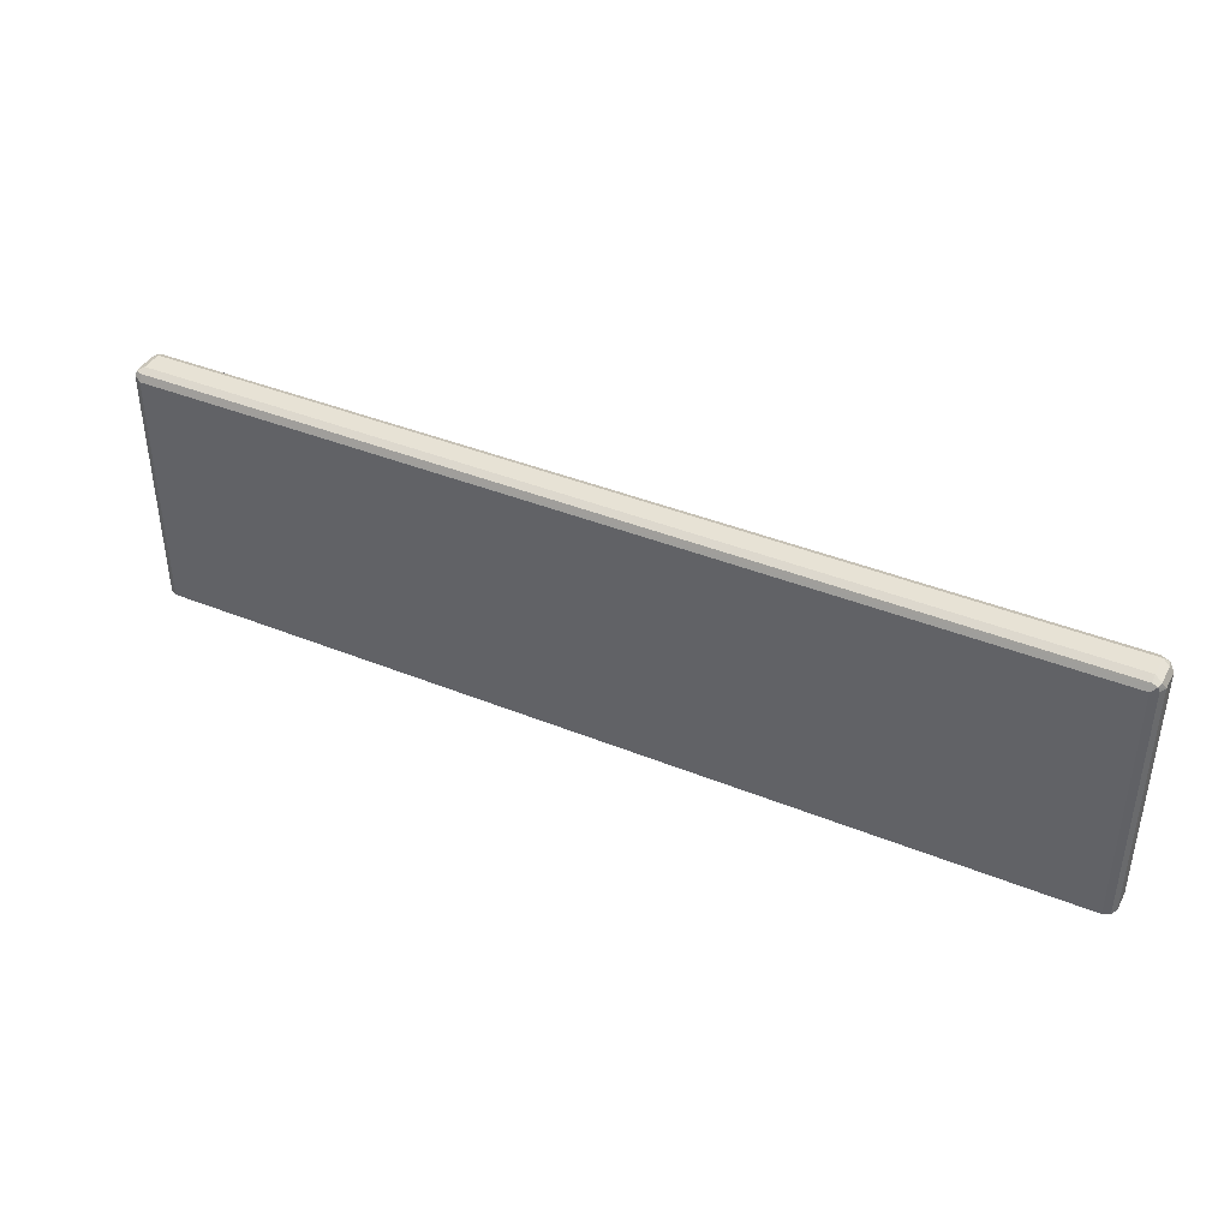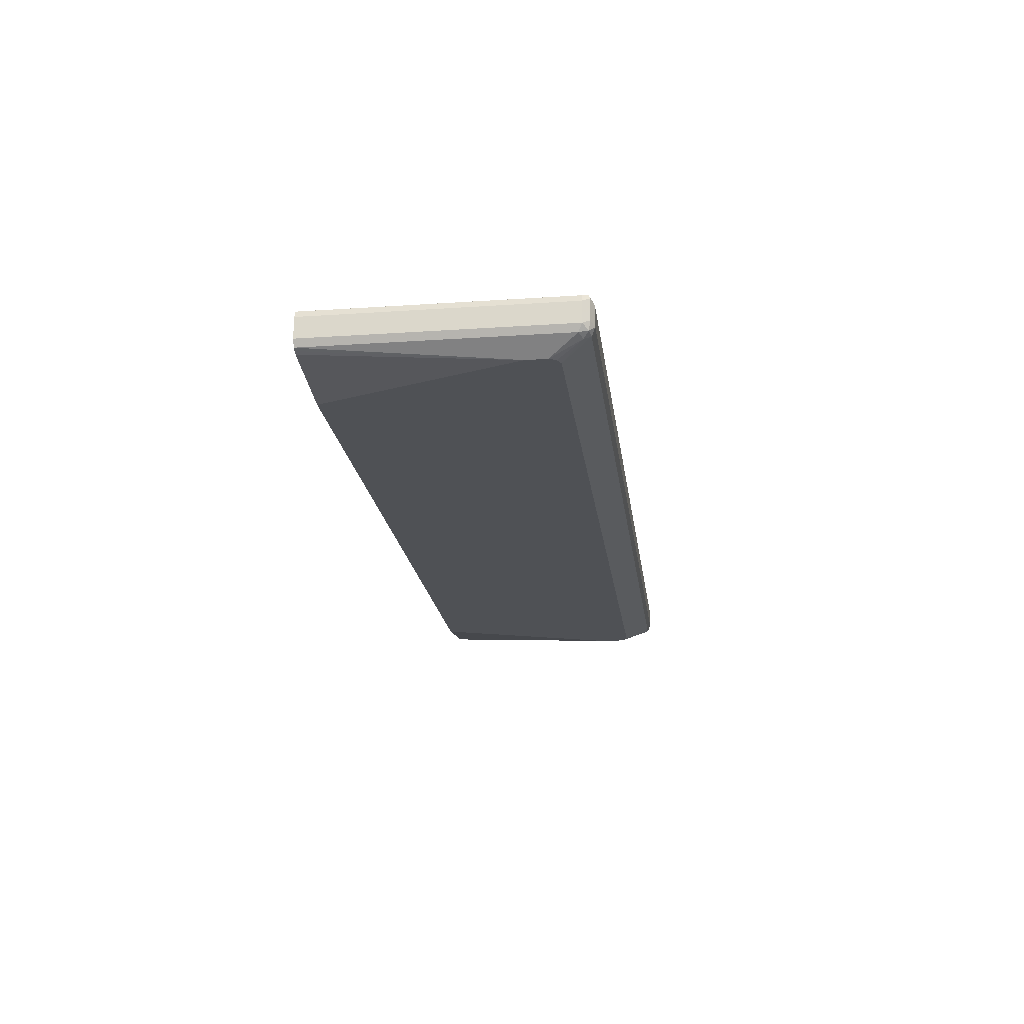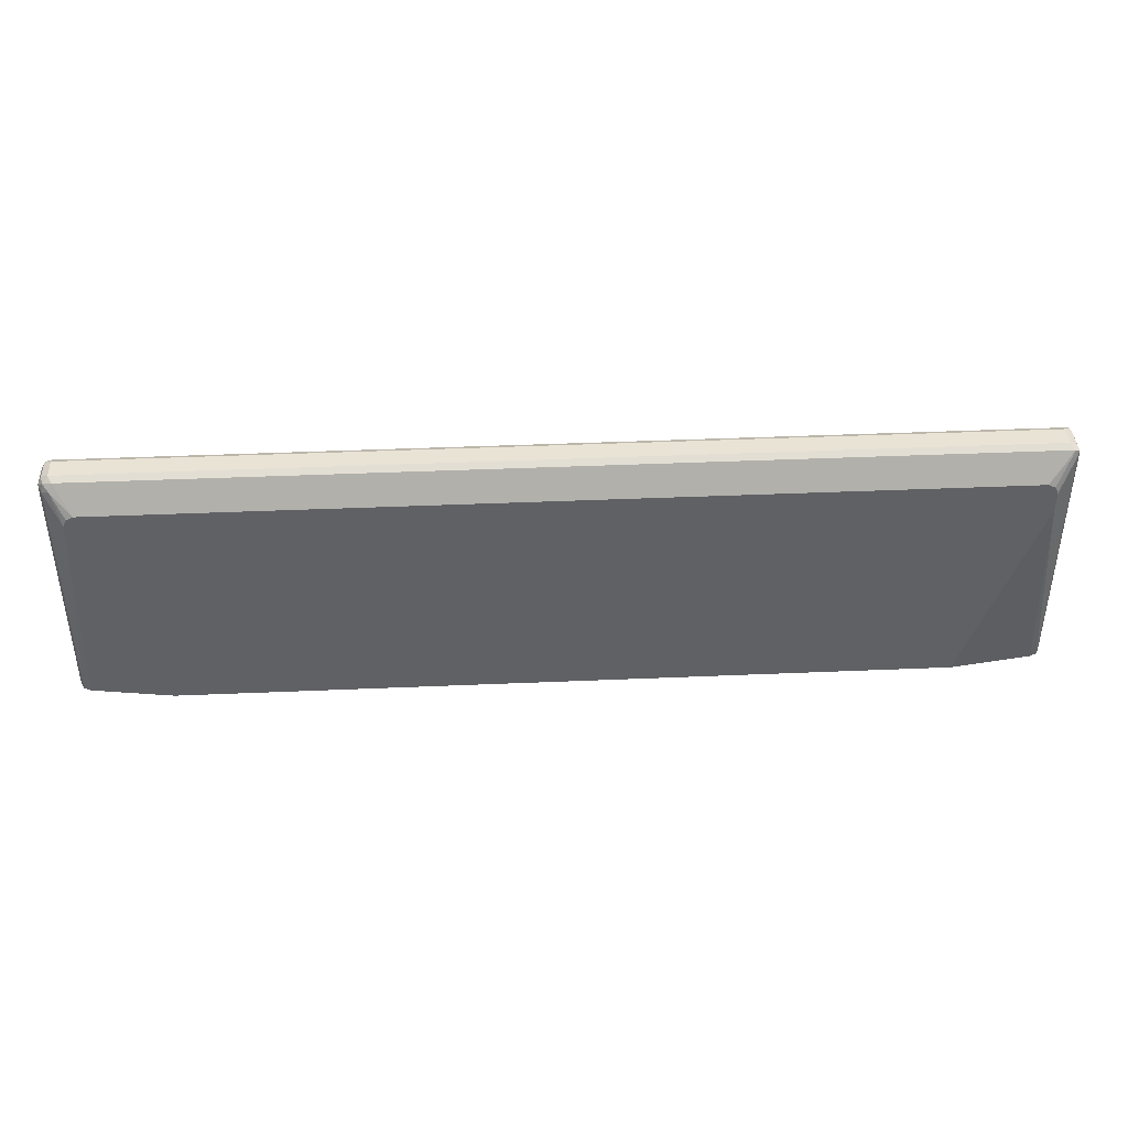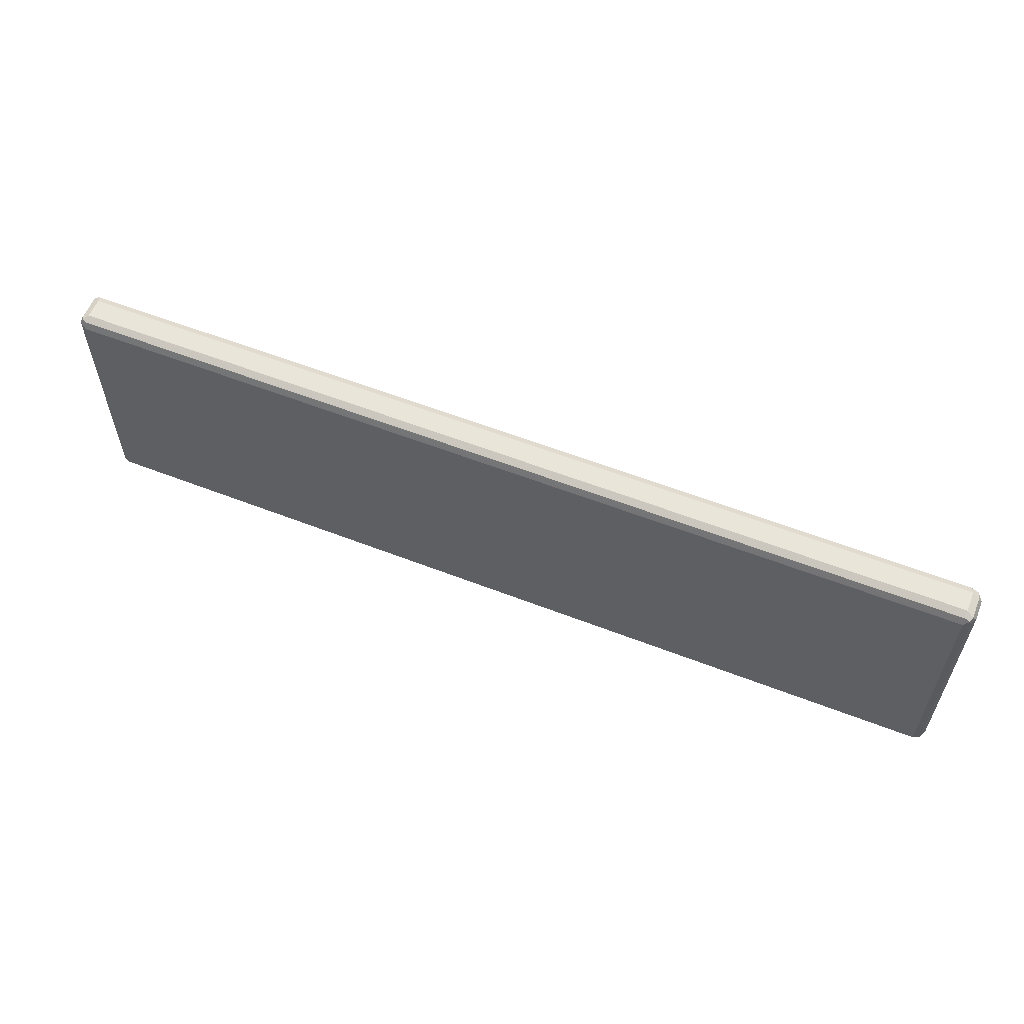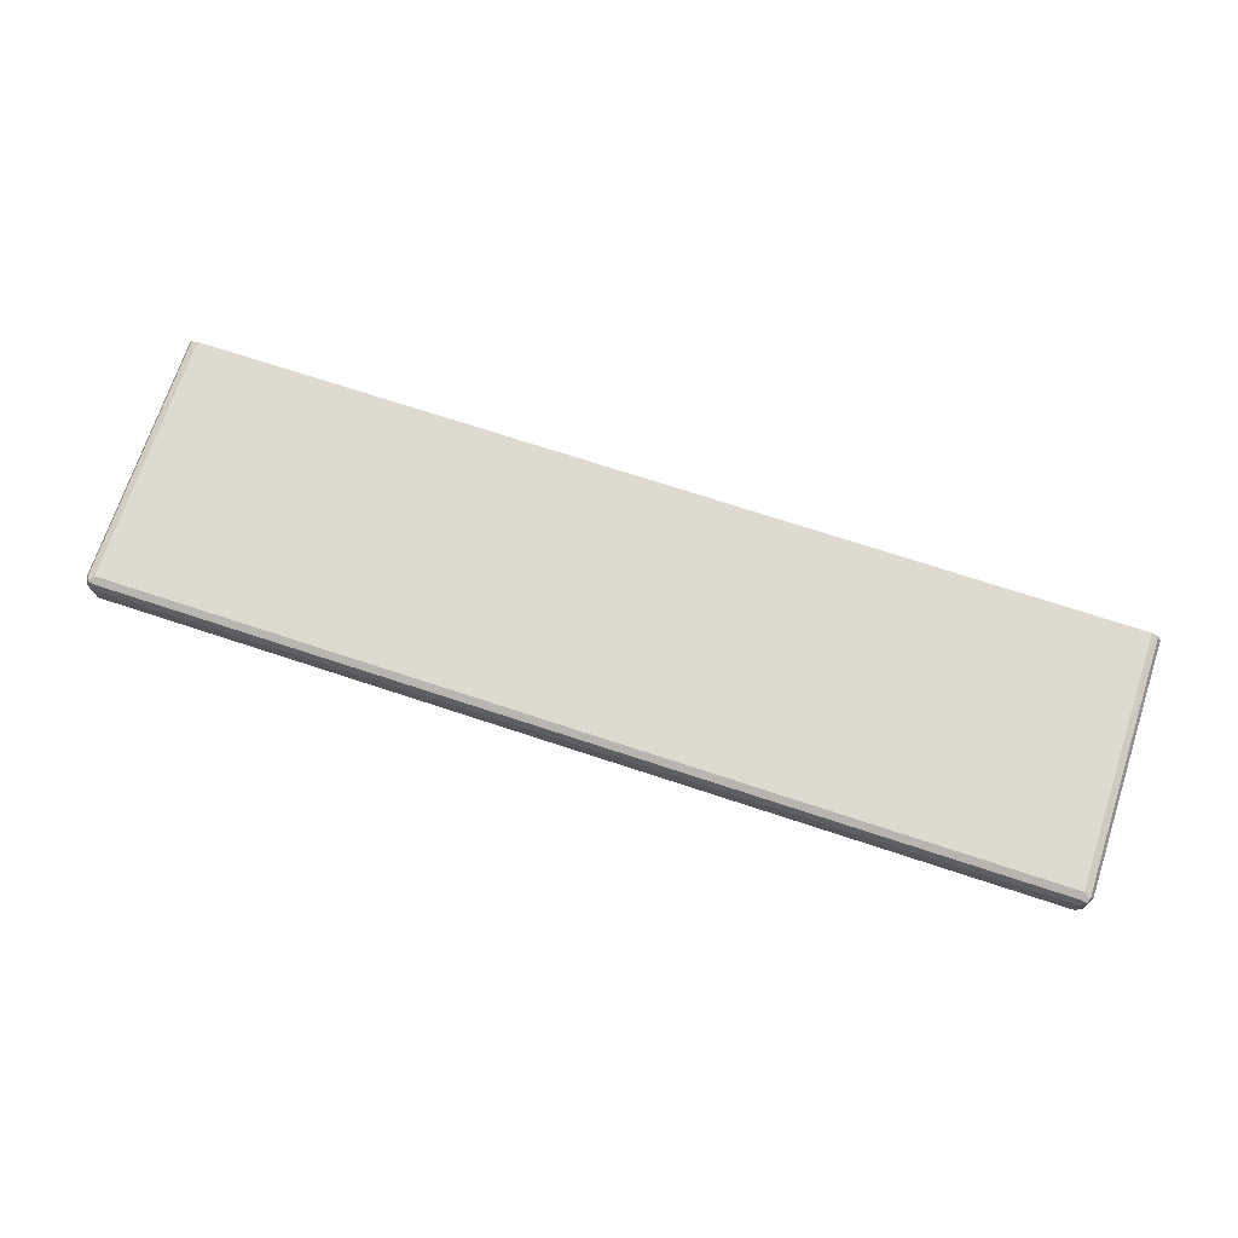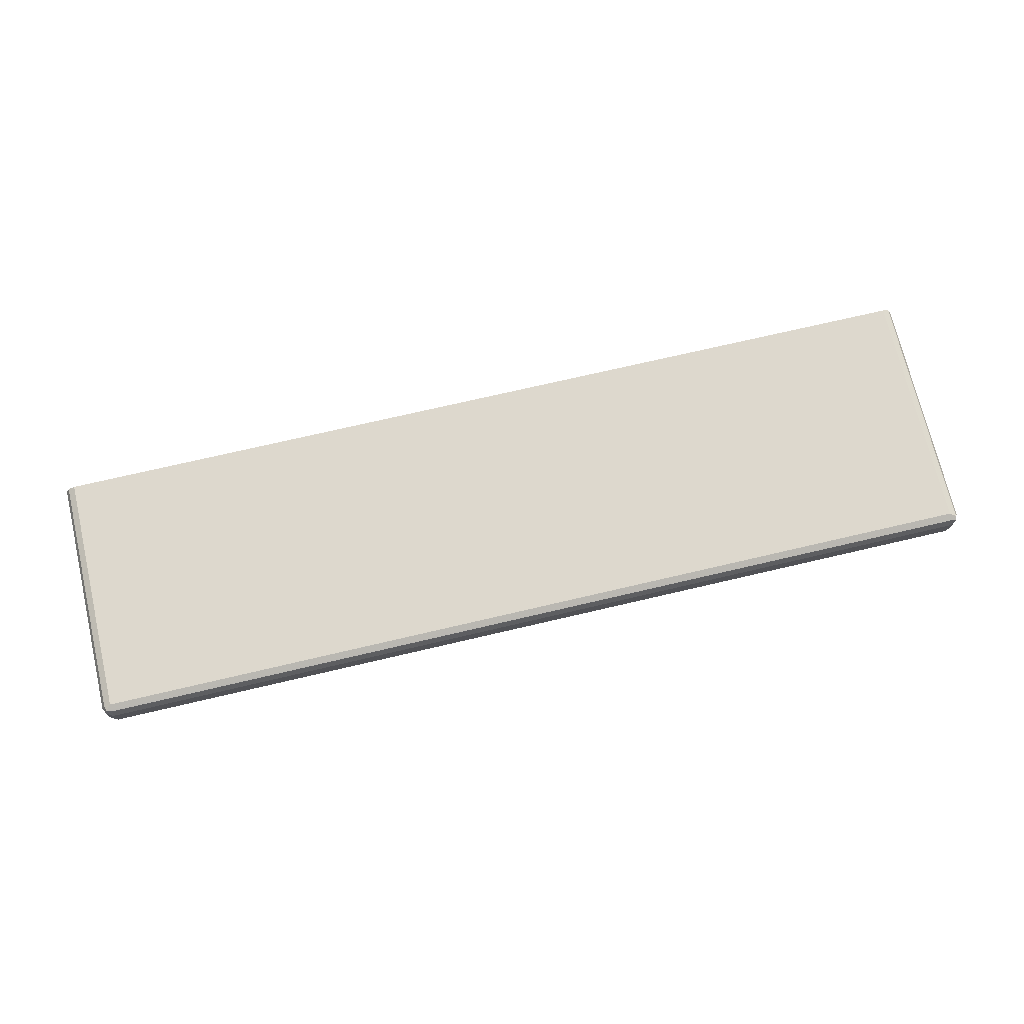
<metadata>
{"format":"obj","ext":"obj","renderer":"f3d","projection":"perspective","resolution":1024,"background":"white","views":[{"elev":40.5,"azim":-153.6,"up":"+Z"},{"elev":-19.7,"azim":-82.8,"up":"+Y"},{"elev":41.0,"azim":-3.0,"up":"+Z"},{"elev":58.3,"azim":-158.1,"up":"+Z"},{"elev":71.0,"azim":18.3,"up":"+Y"},{"elev":72.1,"azim":-13.2,"up":"+Y"}]}
</metadata>
<code>
v 0.7392 0.4981 -0.00276
v 0.7392 0.466 -0.00276
v 0.7337 0.5088 -0.00276
v 0.7392 0.4981 0.3856
v 0.7392 0.466 0.3856
v 0.7351 0.458 0.3937
v 0.7347 0.4571 -0.00276
v 0.7258 0.5128 -0.00276
v 0.7337 0.5088 0.391
v 0.731 0.5062 0.3977
v 0.7337 0.4981 0.3963
v 0.7337 0.466 0.3963
v 0.7229 0.466 0.4017
v 0.7283 0.4553 0.3963
v 0.7229 0.4499 0.3856
v 0.7337 0.4553 0.3856
v 0.7337 0.4553 -0.00276
v 0.7229 0.5142 -0.00276
v 0.7229 0.5142 0.3856
v 0.7229 0.4981 0.4017
v 0.7229 0.5088 0.3963
v -0.7229 0.5088 0.3963
v -0.7229 0.4981 0.4017
v -0.7229 0.466 0.4017
v 0.6908 0.4314 0.3535
v -0.7176 0.4553 0.3963
v 0.7015 0.4314 0.3481
v 0.7062 0.4314 0.339
v 0.7069 0.4314 0.3374
v 0.7069 0.4314 0.3053
v 0.7248 0.4508 -0.00276
v -0.7229 0.5142 -0.00276
v -0.7229 0.5142 0.3856
v -0.731 0.5102 0.3937
v -0.7337 0.5035 0.3963
v -0.7337 0.4713 0.3963
v -0.731 0.458 0.3937
v -0.6908 0.4314 0.3535
v -0.7229 0.4499 0.3856
v 0.7229 0.4499 -0.00276
v 0.5944 0.4314 -0.00276
v -0.7319 0.5098 -0.00276
v -0.7337 0.5088 0.3856
v -0.7392 0.4981 0.3856
v -0.7392 0.466 0.3856
v -0.7337 0.4553 0.3803
v -0.6933 0.4314 0.3523
v -0.7069 0.4314 0.3374
v -0.7057 0.4314 0.3398
v -0.7015 0.4314 0.3481
v -0.5944 0.4314 -0.00276
v -0.7337 0.5088 -0.00276
v -0.7392 0.4981 -0.00276
v -0.7392 0.466 -0.00276
v -0.7337 0.4553 -0.00276
v -0.7069 0.4314 0.3053
v -0.7229 0.4499 -0.00276
v -0.7286 0.4527 -0.00276
f 26 37 39
f 25 47 50
f 25 50 49
f 25 49 48
f 25 48 56
f 25 41 30
f 25 51 41
f 25 30 29
f 25 29 28
f 25 28 27
f 25 56 51
f 25 38 47
f 21 34 22
f 24 36 37
f 23 36 24
f 23 35 36
f 23 34 35
f 22 34 23
f 19 34 21
f 19 33 34
f 18 33 19
f 18 32 33
f 26 39 38
f 17 30 31
f 24 37 26
f 30 40 31
f 42 52 43
f 32 42 33
f 16 30 17
f 56 58 57
f 55 58 56
f 51 56 57
f 46 56 48
f 46 55 56
f 45 55 46
f 45 54 55
f 44 54 45
f 44 53 54
f 43 53 44
f 39 50 47
f 39 49 50
f 39 48 49
f 39 46 48
f 38 39 47
f 37 46 39
f 37 45 46
f 36 45 37
f 35 45 36
f 35 44 45
f 34 44 35
f 34 43 44
f 34 42 43
f 33 42 34
f 30 41 40
f 16 29 30
f 43 52 53
f 15 28 29
f 4 6 5
f 3 8 9
f 2 6 7
f 2 5 6
f 1 4 5
f 1 9 4
f 1 3 9
f 1 8 3
f 1 18 8
f 1 32 18
f 1 42 32
f 1 52 42
f 1 53 52
f 1 54 53
f 15 29 16
f 1 55 54
f 1 58 55
f 1 57 58
f 1 51 57
f 1 41 51
f 1 40 41
f 1 31 40
f 1 17 31
f 1 7 17
f 1 2 7
f 4 9 10
f 4 10 11
f 1 5 2
f 6 11 12
f 15 27 28
f 15 25 27
f 14 38 25
f 14 26 38
f 14 25 15
f 13 26 14
f 13 24 26
f 4 11 6
f 13 20 23
f 10 23 20
f 10 22 23
f 10 21 22
f 10 19 21
f 13 23 24
f 10 13 12
f 10 12 11
f 6 12 13
f 6 13 14
f 6 14 15
f 6 16 7
f 6 15 16
f 8 18 19
f 8 19 9
f 9 19 10
f 10 20 13
f 7 16 17

</code>
